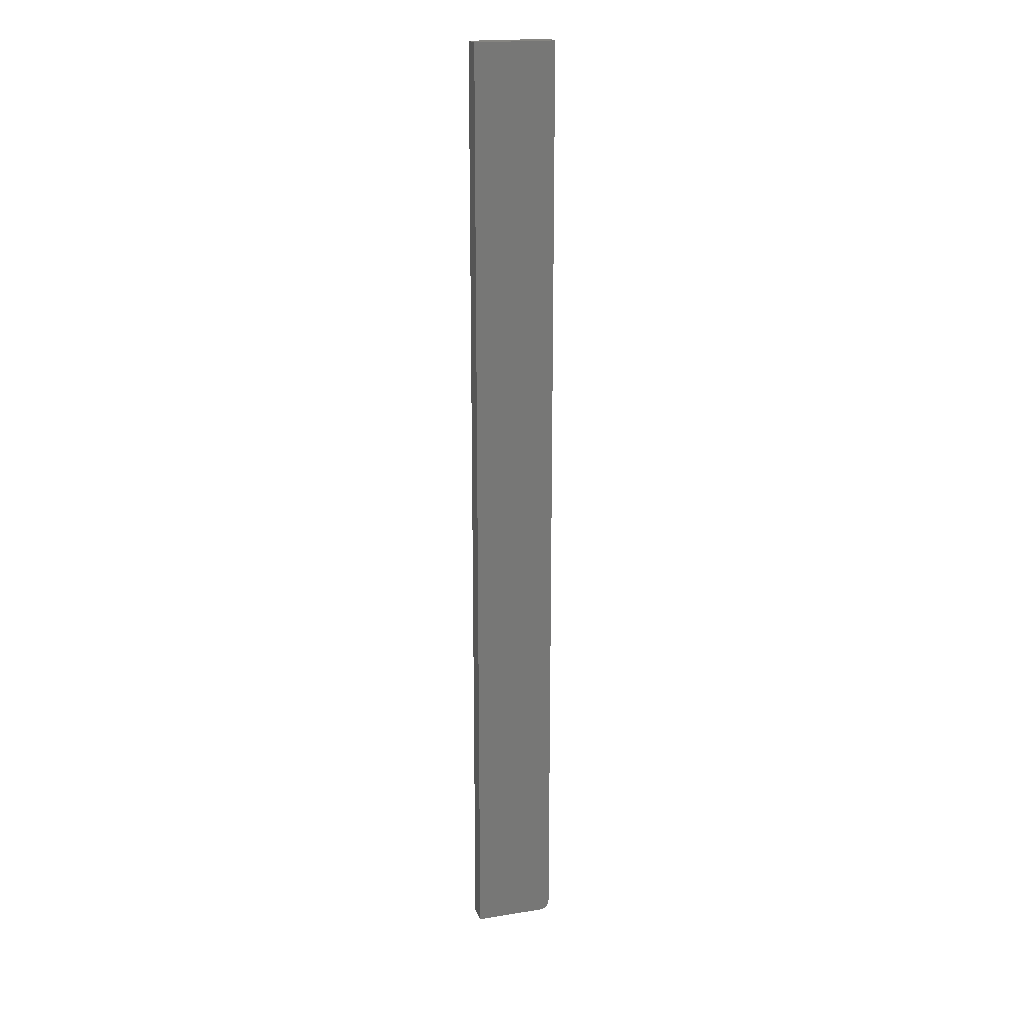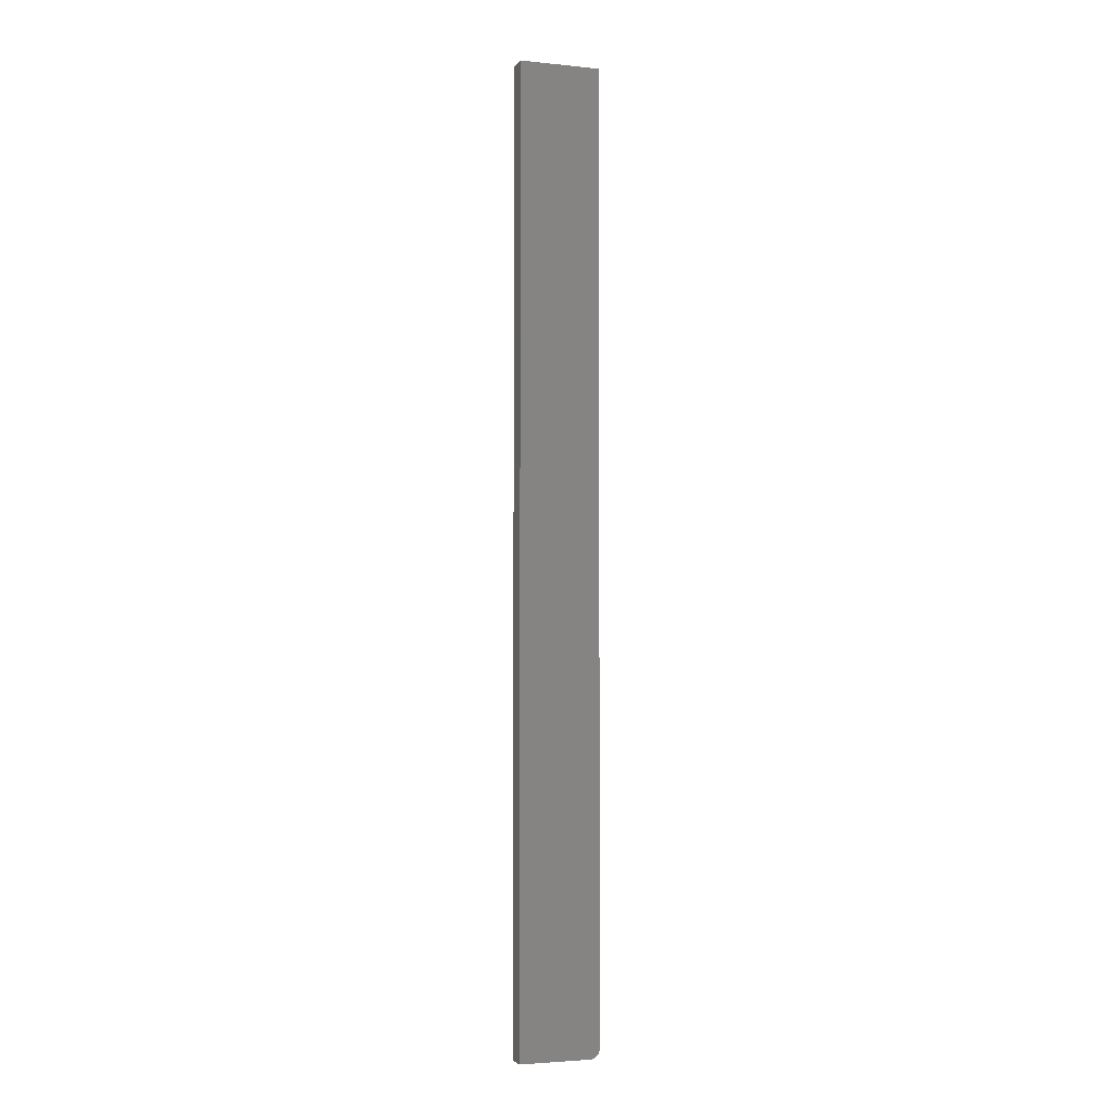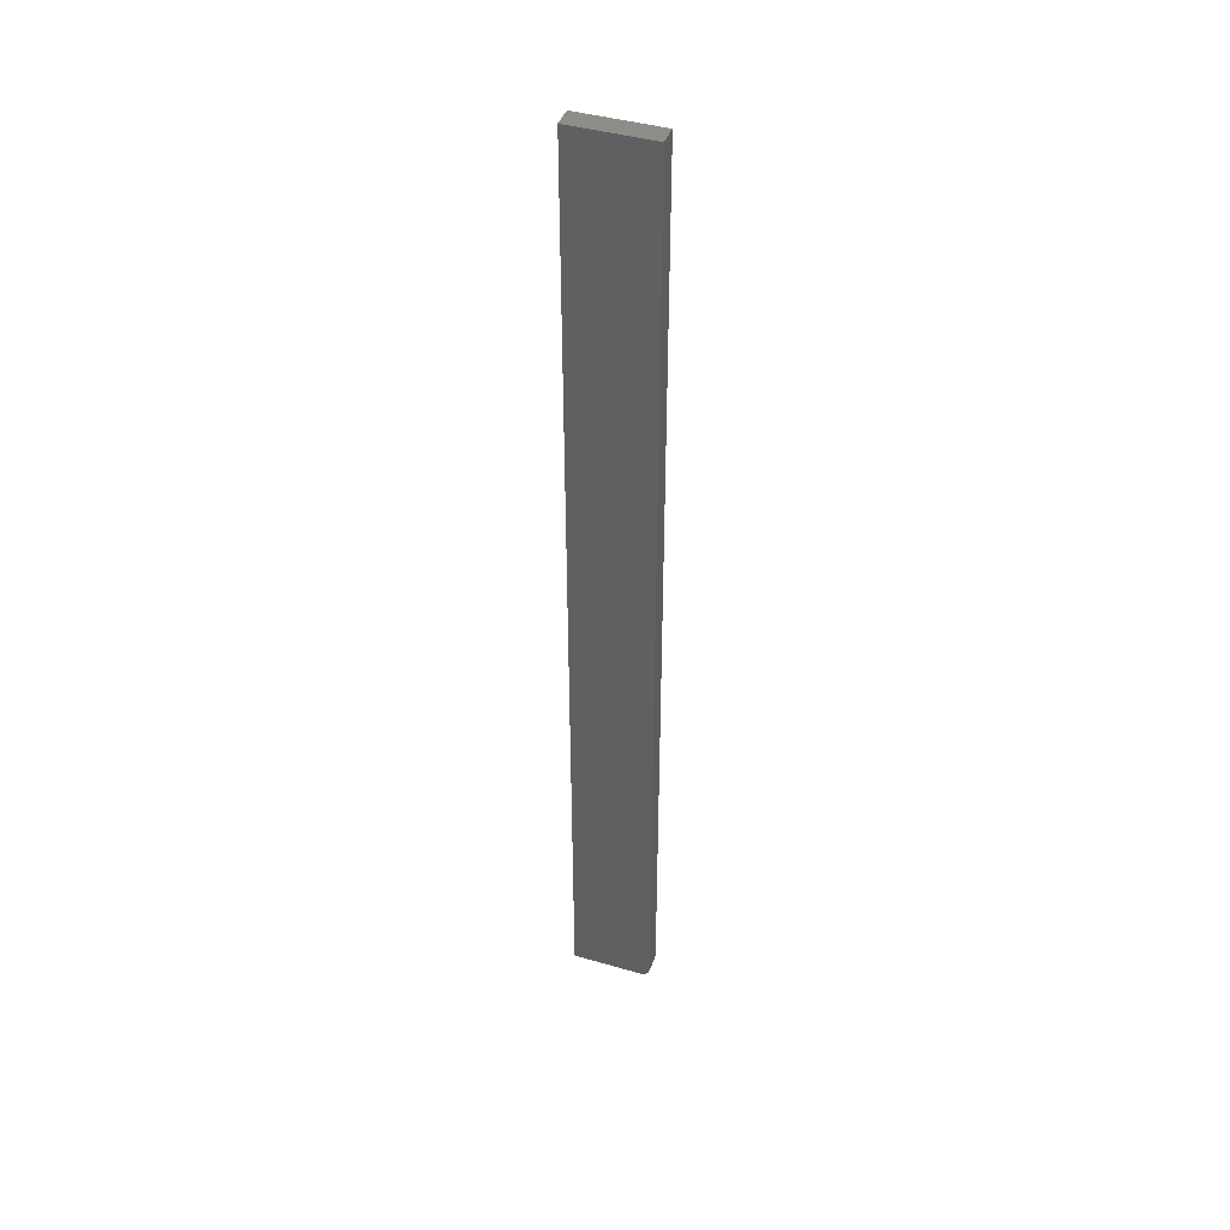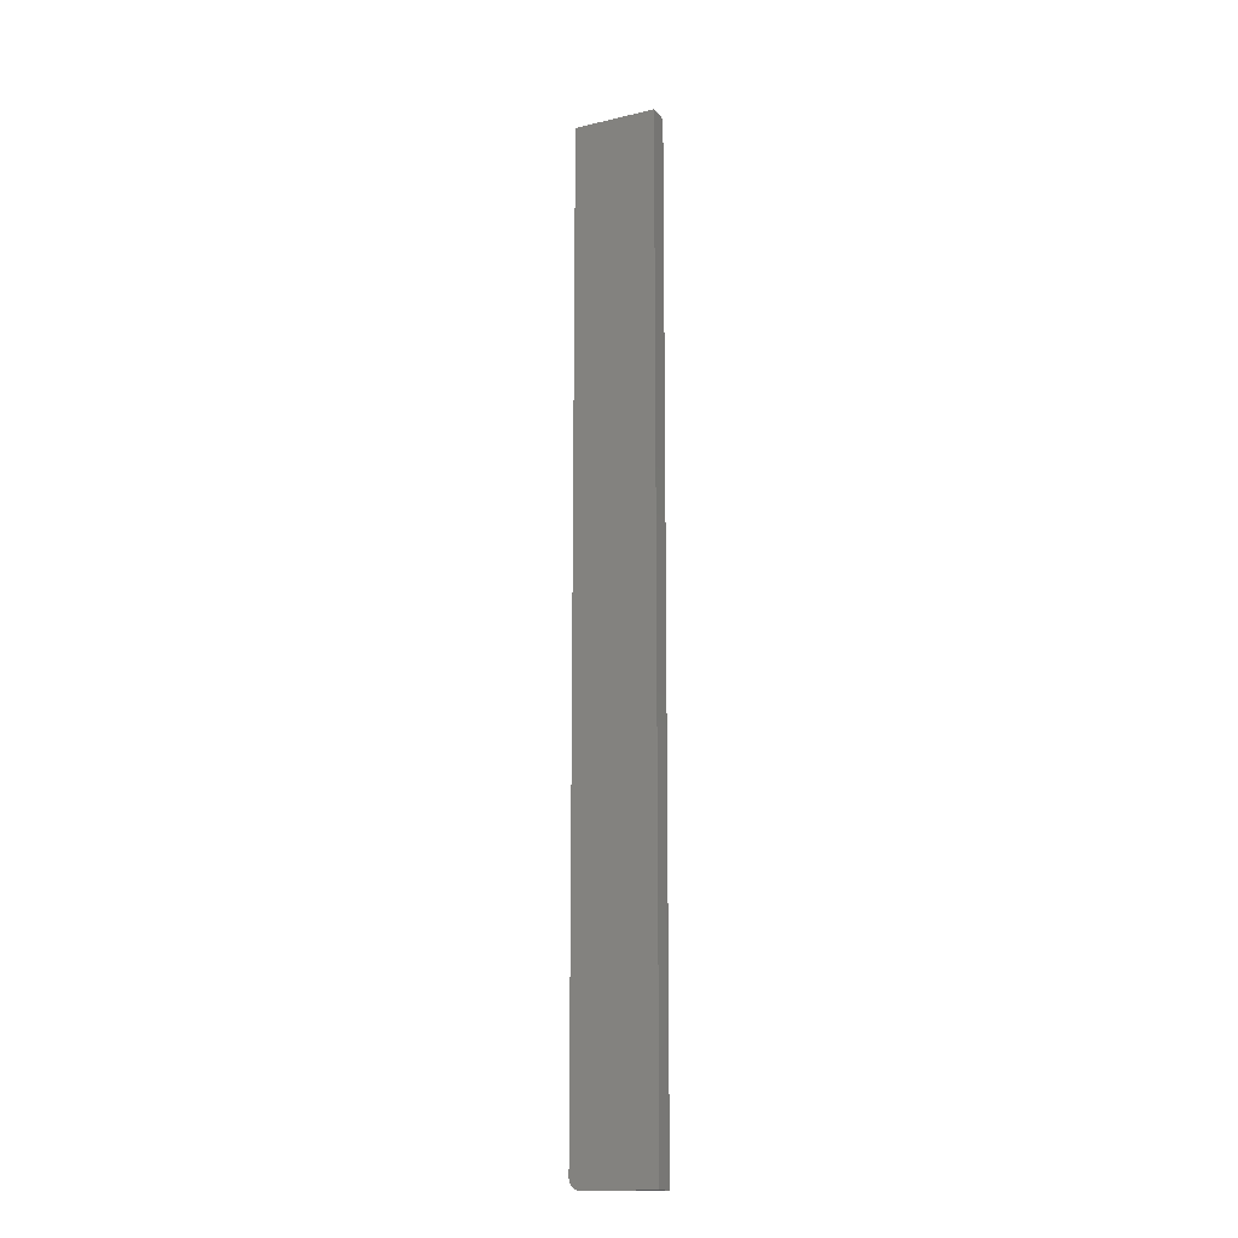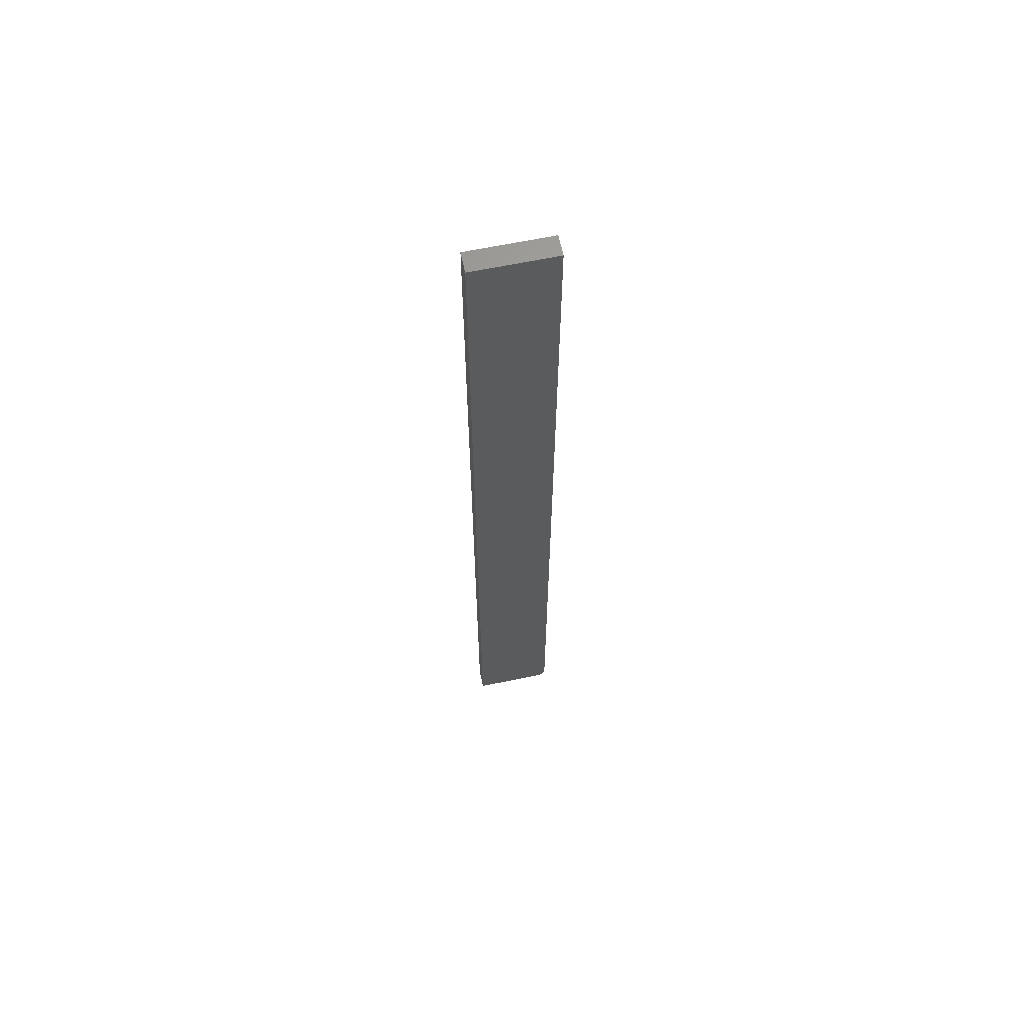
<metadata>
{"format":"stl","ext":"stl","renderer":"f3d","projection":"perspective","resolution":1024,"background":"white","views":[{"elev":19.4,"azim":-16.7,"up":"+Z"},{"elev":-3.2,"azim":-19.3,"up":"+Z"},{"elev":42.7,"azim":19.0,"up":"+Z"},{"elev":-16.1,"azim":-154.4,"up":"+Z"},{"elev":64.3,"azim":-11.8,"up":"+Z"}]}
</metadata>
<code>
# stl→obj: 24 verts, 44 faces
v 0.04819 -0.03125 -0.75
v 0.05124 -0.03125 -0.7497
v 0.05417 -0.03125 -0.7488
v 0.06382 -0.03125 -0.7344
v 0.06263 -0.03125 -0.7404
v 0.06352 -0.03125 -0.7374
v -0.0625 -0.03125 0.75
v -0.0625 -0.03125 -0.75
v 0.06382 -0.03125 0.75
v 0.05687 -0.03125 -0.7474
v 0.05924 -0.03125 -0.7454
v 0.06118 -0.03125 -0.7431
v 0.05417 7.418e-18 -0.7488
v 0.05124 7.136e-18 -0.7497
v 0.04819 6.913e-18 -0.75
v 0.06352 9.266e-18 -0.7374
v 0.06263 8.885e-18 -0.7404
v 0.06382 9.623e-18 -0.7344
v -0.0625 1.665e-16 0.75
v 0.06382 1.744e-16 0.75
v -0.0625 0 -0.75
v 0.06118 8.495e-18 -0.7431
v 0.05924 8.111e-18 -0.7454
v 0.05687 7.747e-18 -0.7474
f 1 2 3
f 4 5 6
f 7 8 5
f 7 5 4
f 7 4 9
f 8 1 3
f 8 3 10
f 8 10 11
f 8 11 12
f 8 12 5
f 13 14 15
f 16 17 18
f 19 20 18
f 19 18 17
f 19 17 21
f 21 17 22
f 21 22 23
f 21 23 24
f 21 24 13
f 21 13 15
f 4 18 9
f 9 18 20
f 8 21 1
f 1 21 15
f 18 4 16
f 16 4 6
f 16 6 17
f 17 6 5
f 17 5 22
f 22 5 12
f 22 12 23
f 23 12 11
f 23 11 24
f 24 11 10
f 24 10 13
f 13 10 3
f 13 3 14
f 14 3 2
f 14 2 15
f 15 2 1
f 7 19 8
f 8 19 21
f 9 20 7
f 7 20 19

</code>
